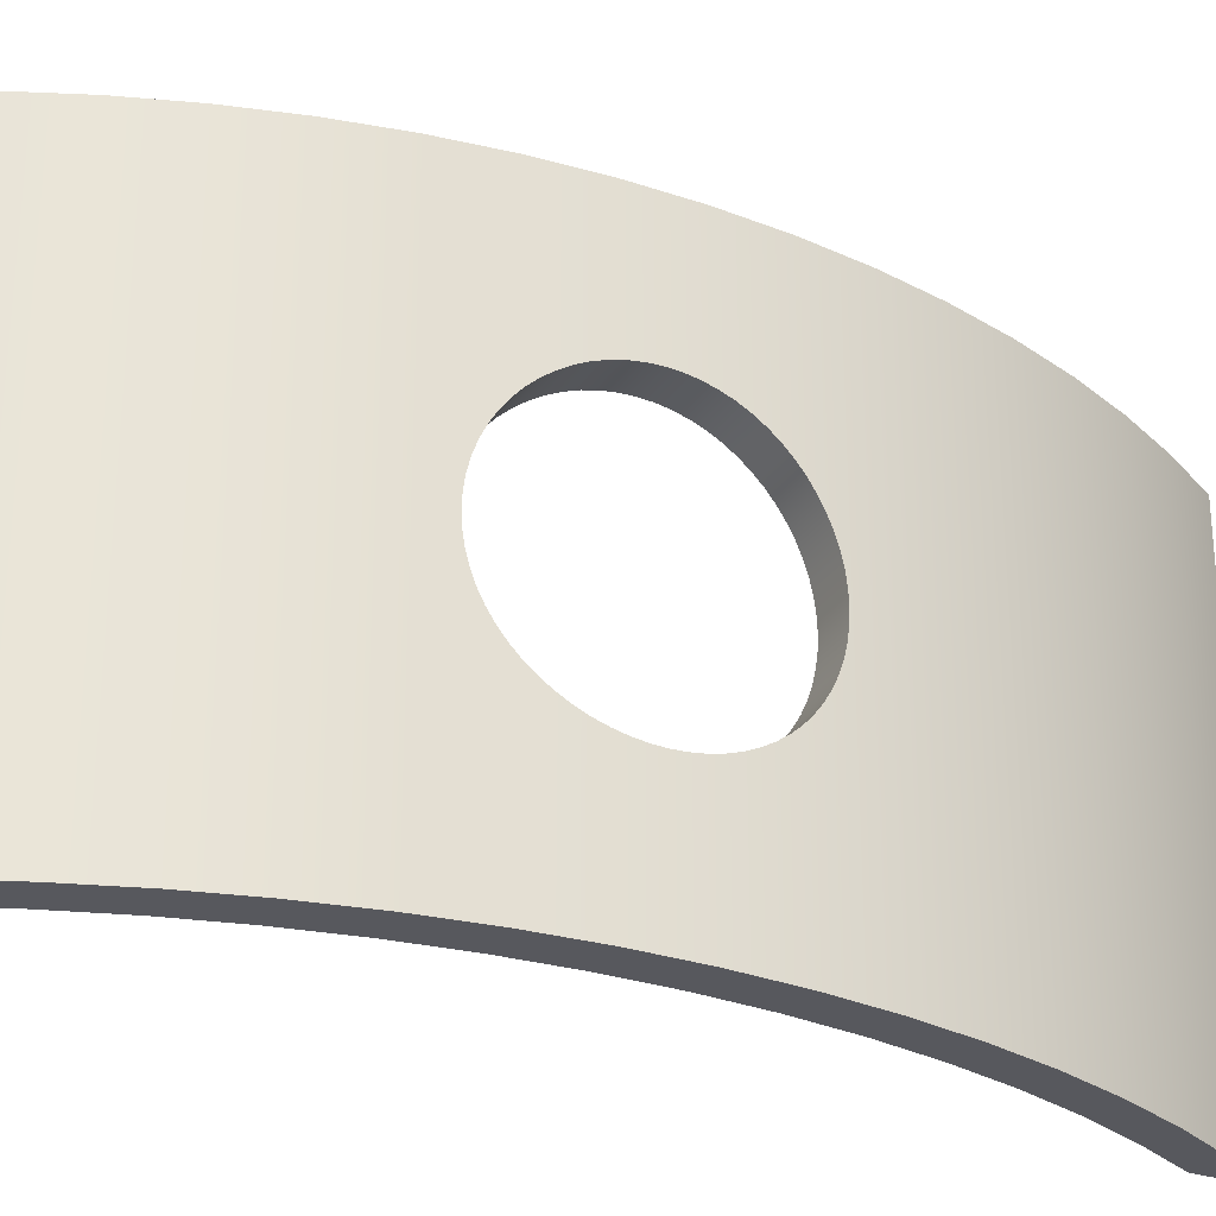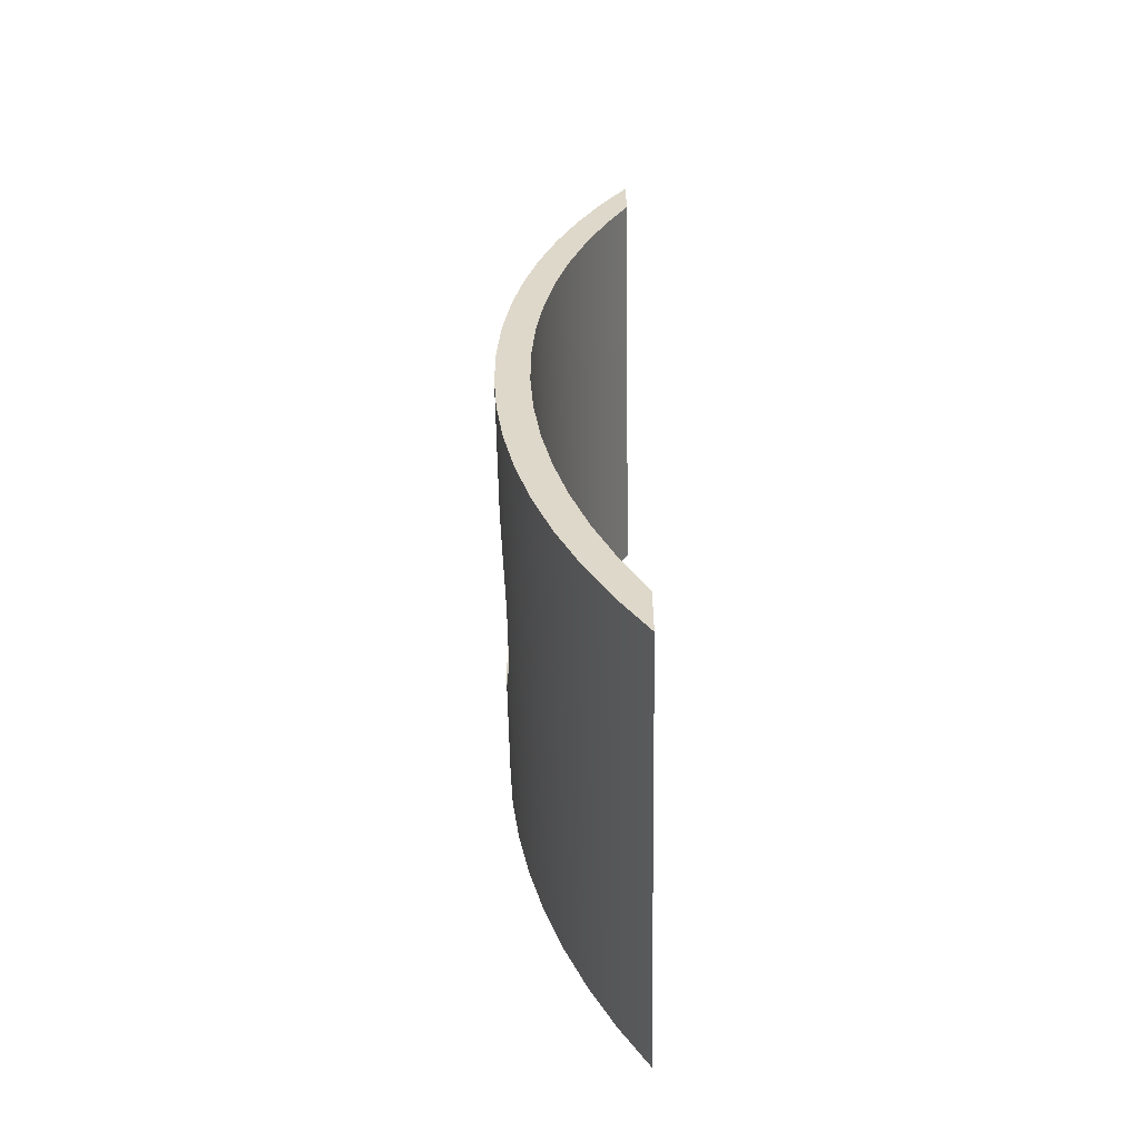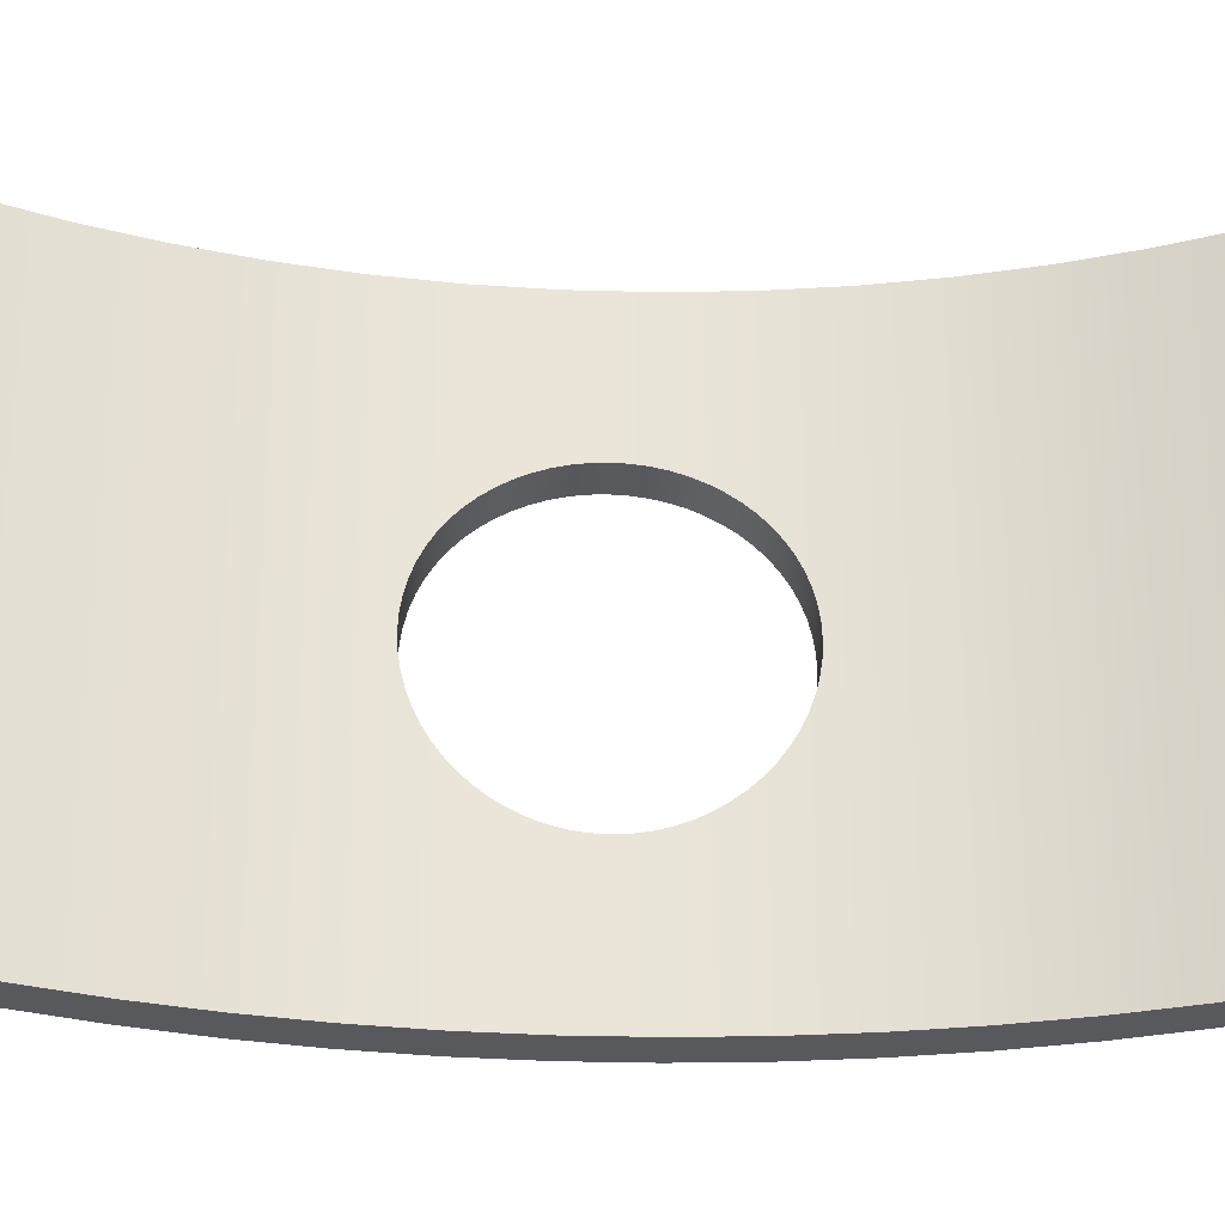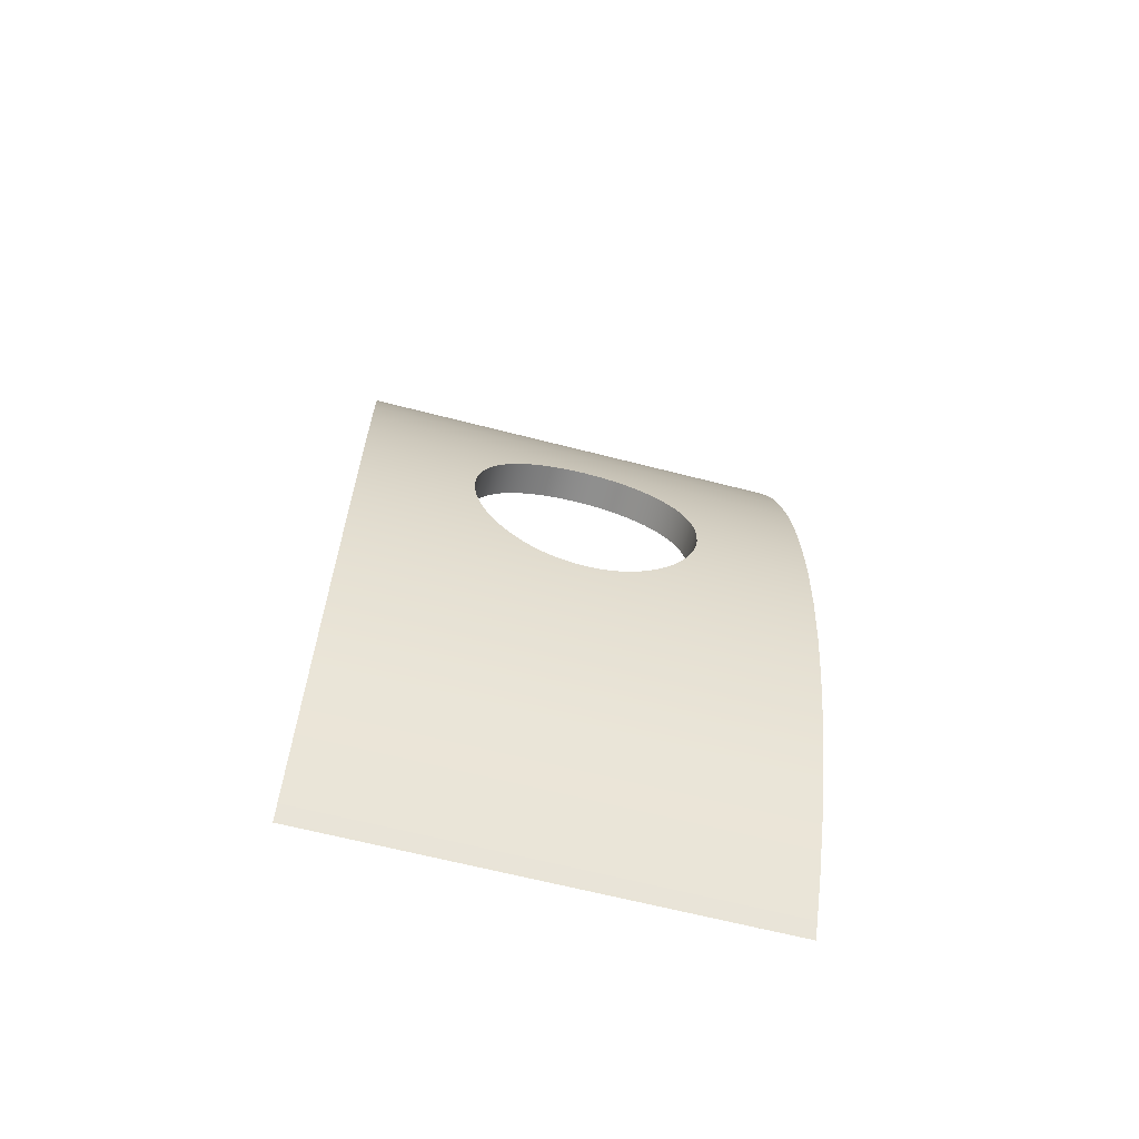
<metadata>
{"format":"obj","ext":"obj","renderer":"f3d","projection":"perspective","resolution":1024,"background":"white","views":[{"elev":-28.9,"azim":63.0,"up":"+Z"},{"elev":-58.1,"azim":-179.0,"up":"+Y"},{"elev":-29.5,"azim":-92.4,"up":"+Z"},{"elev":-64.6,"azim":75.4,"up":"+Y"}]}
</metadata>
<code>
v 0 0 0.635
v 0.04065 0.0677 0.635
v 0.07664 0.138 0.635
v 0.1078 0.2105 0.635
v 0.134 0.285 0.635
v 0.1551 0.3611 0.635
v 0.171 0.4385 0.635
v 0.1816 0.5167 0.635
v 0.187 0.5955 0.635
v 0.187 0.6745 0.635
v 0.1816 0.7533 0.635
v 0.171 0.8315 0.635
v 0.1551 0.9089 0.635
v 0.134 0.985 0.635
v 0.1078 1.059 0.635
v 0.07664 1.132 0.635
v 0.04065 1.202 0.635
v 0 1.27 0.635
v 0 1.191 0.635
v 0.03444 1.122 0.635
v 0.06425 1.05 0.635
v 0.08929 0.9773 0.635
v 0.1095 0.9028 0.635
v 0.1247 0.8271 0.635
v 0.1348 0.7506 0.635
v 0.1399 0.6736 0.635
v 0.1399 0.5964 0.635
v 0.1348 0.5194 0.635
v 0.1247 0.4429 0.635
v 0.1095 0.3672 0.635
v 0.08929 0.2927 0.635
v 0.06425 0.2197 0.635
v 0.03444 0.1485 0.635
v 0 0.07937 0.635
v 0.1297 0.7937 0.3175
v 0.1298 0.793 0.3327
v 0.1301 0.7907 0.348
v 0.1306 0.787 0.3633
v 0.1313 0.7817 0.3783
v 0.1322 0.7748 0.3926
v 0.1331 0.7667 0.4061
v 0.1341 0.7574 0.4185
v 0.1352 0.7473 0.4298
v 0.1362 0.736 0.4399
v 0.1372 0.7236 0.4492
v 0.1381 0.7101 0.4573
v 0.139 0.6958 0.4642
v 0.1397 0.6808 0.4695
v 0.1402 0.6655 0.4732
v 0.1405 0.6502 0.4755
v 0.1406 0.635 0.4762
v 0.1405 0.6198 0.4755
v 0.1402 0.6045 0.4732
v 0.1397 0.5892 0.4695
v 0.139 0.5742 0.4642
v 0.1381 0.5599 0.4573
v 0.1372 0.5464 0.4492
v 0.1362 0.534 0.4399
v 0.1352 0.5227 0.4298
v 0.1341 0.5126 0.4185
v 0.1331 0.5033 0.4061
v 0.1322 0.4952 0.3926
v 0.1313 0.4883 0.3783
v 0.1306 0.483 0.3633
v 0.1301 0.4793 0.348
v 0.1298 0.477 0.3327
v 0.1297 0.4762 0.3175
v 0.1298 0.477 0.3023
v 0.1301 0.4793 0.287
v 0.1306 0.483 0.2717
v 0.1313 0.4883 0.2567
v 0.1322 0.4952 0.2424
v 0.1331 0.5033 0.2289
v 0.1341 0.5126 0.2165
v 0.1352 0.5227 0.2052
v 0.1362 0.534 0.1951
v 0.1372 0.5464 0.1858
v 0.1381 0.5599 0.1777
v 0.139 0.5742 0.1708
v 0.1397 0.5892 0.1655
v 0.1402 0.6045 0.1618
v 0.1405 0.6198 0.1595
v 0.1406 0.635 0.1587
v 0.1405 0.6502 0.1595
v 0.1402 0.6655 0.1618
v 0.1397 0.6808 0.1655
v 0.139 0.6958 0.1708
v 0.1381 0.7101 0.1777
v 0.1372 0.7236 0.1858
v 0.1362 0.736 0.1951
v 0.1352 0.7473 0.2052
v 0.1341 0.7574 0.2165
v 0.1331 0.7667 0.2289
v 0.1322 0.7748 0.2424
v 0.1313 0.7817 0.2567
v 0.1306 0.787 0.2717
v 0.1301 0.7907 0.287
v 0.1298 0.793 0.3023
v 0 1.191 0
v 0.03444 1.122 0
v 0.06425 1.05 0
v 0.08929 0.9773 0
v 0.1095 0.9028 0
v 0.1247 0.8271 0
v 0.1348 0.7506 0
v 0.1399 0.6736 0
v 0.1399 0.5964 0
v 0.1348 0.5194 0
v 0.1247 0.4429 0
v 0.1095 0.3672 0
v 0.08929 0.2927 0
v 0.06425 0.2197 0
v 0.03444 0.1485 0
v 0 0.07937 0
v 0 0.07937 0.635
v 0.03444 0.1485 0.635
v 0.06425 0.2197 0.635
v 0.08929 0.2927 0.635
v 0.1095 0.3672 0.635
v 0.1247 0.4429 0.635
v 0.1348 0.5194 0.635
v 0.1399 0.5964 0.635
v 0.1399 0.6736 0.635
v 0.1348 0.7506 0.635
v 0.1247 0.8271 0.635
v 0.1095 0.9028 0.635
v 0.08929 0.9773 0.635
v 0.06425 1.05 0.635
v 0.03444 1.122 0.635
v 0 1.191 0.635
v 0.1297 0.7937 0.3175
v 0.1298 0.793 0.3023
v 0.1301 0.7907 0.287
v 0.1306 0.787 0.2717
v 0.1313 0.7817 0.2567
v 0.1322 0.7748 0.2424
v 0.1331 0.7667 0.2289
v 0.1341 0.7574 0.2165
v 0.1352 0.7473 0.2052
v 0.1362 0.736 0.1951
v 0.1372 0.7236 0.1858
v 0.1381 0.7101 0.1777
v 0.139 0.6958 0.1708
v 0.1397 0.6808 0.1655
v 0.1402 0.6655 0.1618
v 0.1405 0.6502 0.1595
v 0.1406 0.635 0.1587
v 0.1405 0.6198 0.1595
v 0.1402 0.6045 0.1618
v 0.1397 0.5892 0.1655
v 0.139 0.5742 0.1708
v 0.1381 0.5599 0.1777
v 0.1372 0.5464 0.1858
v 0.1362 0.534 0.1951
v 0.1352 0.5227 0.2052
v 0.1341 0.5126 0.2165
v 0.1331 0.5033 0.2289
v 0.1322 0.4952 0.2424
v 0.1313 0.4883 0.2567
v 0.1306 0.483 0.2717
v 0.1301 0.4793 0.287
v 0.1298 0.477 0.3023
v 0.1297 0.4762 0.3175
v 0.1298 0.477 0.3327
v 0.1301 0.4793 0.348
v 0.1306 0.483 0.3633
v 0.1313 0.4883 0.3783
v 0.1322 0.4952 0.3926
v 0.1331 0.5033 0.4061
v 0.1341 0.5126 0.4185
v 0.1352 0.5227 0.4298
v 0.1362 0.534 0.4399
v 0.1372 0.5464 0.4492
v 0.1381 0.5599 0.4573
v 0.139 0.5742 0.4642
v 0.1397 0.5892 0.4695
v 0.1402 0.6045 0.4732
v 0.1405 0.6198 0.4755
v 0.1406 0.635 0.4762
v 0.1405 0.6502 0.4755
v 0.1402 0.6655 0.4732
v 0.1397 0.6808 0.4695
v 0.139 0.6958 0.4642
v 0.1381 0.7101 0.4573
v 0.1372 0.7236 0.4492
v 0.1362 0.736 0.4399
v 0.1352 0.7473 0.4298
v 0.1341 0.7574 0.4185
v 0.1331 0.7667 0.4061
v 0.1322 0.7748 0.3926
v 0.1313 0.7817 0.3783
v 0.1306 0.787 0.3633
v 0.1301 0.7907 0.348
v 0.1298 0.793 0.3327
v 0.1768 0.7937 0.3175
v 0.1769 0.793 0.3327
v 0.1772 0.7907 0.348
v 0.1777 0.787 0.3633
v 0.1784 0.7817 0.3783
v 0.1792 0.7748 0.3926
v 0.1802 0.7667 0.4061
v 0.1812 0.7574 0.4185
v 0.1822 0.7473 0.4298
v 0.1832 0.736 0.4399
v 0.1843 0.7236 0.4492
v 0.1852 0.7101 0.4573
v 0.186 0.6958 0.4642
v 0.1867 0.6808 0.4695
v 0.1872 0.6655 0.4732
v 0.1875 0.6502 0.4755
v 0.1876 0.635 0.4762
v 0.1875 0.6198 0.4755
v 0.1872 0.6045 0.4732
v 0.1867 0.5892 0.4695
v 0.186 0.5742 0.4642
v 0.1852 0.5599 0.4573
v 0.1843 0.5464 0.4492
v 0.1832 0.534 0.4399
v 0.1822 0.5227 0.4298
v 0.1812 0.5126 0.4185
v 0.1802 0.5033 0.4061
v 0.1792 0.4952 0.3926
v 0.1784 0.4883 0.3783
v 0.1777 0.483 0.3633
v 0.1772 0.4793 0.348
v 0.1769 0.477 0.3327
v 0.1768 0.4762 0.3175
v 0.1769 0.477 0.3023
v 0.1772 0.4793 0.287
v 0.1777 0.483 0.2717
v 0.1784 0.4883 0.2567
v 0.1792 0.4952 0.2424
v 0.1802 0.5033 0.2289
v 0.1812 0.5126 0.2165
v 0.1822 0.5227 0.2052
v 0.1832 0.534 0.1951
v 0.1843 0.5464 0.1858
v 0.1852 0.5599 0.1777
v 0.186 0.5742 0.1708
v 0.1867 0.5892 0.1655
v 0.1872 0.6045 0.1618
v 0.1875 0.6198 0.1595
v 0.1876 0.635 0.1587
v 0.1875 0.6502 0.1595
v 0.1872 0.6655 0.1618
v 0.1867 0.6808 0.1655
v 0.186 0.6958 0.1708
v 0.1852 0.7101 0.1777
v 0.1843 0.7236 0.1858
v 0.1832 0.736 0.1951
v 0.1822 0.7473 0.2052
v 0.1812 0.7574 0.2165
v 0.1802 0.7667 0.2289
v 0.1792 0.7748 0.2424
v 0.1784 0.7817 0.2567
v 0.1777 0.787 0.2717
v 0.1772 0.7907 0.287
v 0.1769 0.793 0.3023
v 0.1876 0.635 0.4762
v 0.1406 0.635 0.4762
v 0.1768 0.7937 0.3175
v 0.1769 0.793 0.3023
v 0.1772 0.7907 0.287
v 0.1777 0.787 0.2717
v 0.1784 0.7817 0.2567
v 0.1792 0.7748 0.2424
v 0.1802 0.7667 0.2289
v 0.1812 0.7574 0.2165
v 0.1822 0.7473 0.2052
v 0.1832 0.736 0.1951
v 0.1843 0.7236 0.1858
v 0.1852 0.7101 0.1777
v 0.186 0.6958 0.1708
v 0.1867 0.6808 0.1655
v 0.1872 0.6655 0.1618
v 0.1875 0.6502 0.1595
v 0.1876 0.635 0.1587
v 0.1875 0.6198 0.1595
v 0.1872 0.6045 0.1618
v 0.1867 0.5892 0.1655
v 0.186 0.5742 0.1708
v 0.1852 0.5599 0.1777
v 0.1843 0.5464 0.1858
v 0.1832 0.534 0.1951
v 0.1822 0.5227 0.2052
v 0.1812 0.5126 0.2165
v 0.1802 0.5033 0.2289
v 0.1792 0.4952 0.2424
v 0.1784 0.4883 0.2567
v 0.1777 0.483 0.2717
v 0.1772 0.4793 0.287
v 0.1769 0.477 0.3023
v 0.1768 0.4762 0.3175
v 0.1769 0.477 0.3327
v 0.1772 0.4793 0.348
v 0.1777 0.483 0.3633
v 0.1784 0.4883 0.3783
v 0.1792 0.4952 0.3926
v 0.1802 0.5033 0.4061
v 0.1812 0.5126 0.4185
v 0.1822 0.5227 0.4298
v 0.1832 0.534 0.4399
v 0.1843 0.5464 0.4492
v 0.1852 0.5599 0.4573
v 0.186 0.5742 0.4642
v 0.1867 0.5892 0.4695
v 0.1872 0.6045 0.4732
v 0.1875 0.6198 0.4755
v 0.1876 0.635 0.4762
v 0.1875 0.6502 0.4755
v 0.1872 0.6655 0.4732
v 0.1867 0.6808 0.4695
v 0.186 0.6958 0.4642
v 0.1852 0.7101 0.4573
v 0.1843 0.7236 0.4492
v 0.1832 0.736 0.4399
v 0.1822 0.7473 0.4298
v 0.1812 0.7574 0.4185
v 0.1802 0.7667 0.4061
v 0.1792 0.7748 0.3926
v 0.1784 0.7817 0.3783
v 0.1777 0.787 0.3633
v 0.1772 0.7907 0.348
v 0.1769 0.793 0.3327
v 0 0 0
v 0.04065 0.0677 0
v 0.07664 0.138 0
v 0.1078 0.2105 0
v 0.134 0.285 0
v 0.1551 0.3611 0
v 0.171 0.4385 0
v 0.1816 0.5167 0
v 0.187 0.5955 0
v 0.187 0.6745 0
v 0.1816 0.7533 0
v 0.171 0.8315 0
v 0.1551 0.9089 0
v 0.134 0.985 0
v 0.1078 1.059 0
v 0.07664 1.132 0
v 0.04065 1.202 0
v 0 1.27 0
v 0 1.27 0.635
v 0.04065 1.202 0.635
v 0.07664 1.132 0.635
v 0.1078 1.059 0.635
v 0.134 0.985 0.635
v 0.1551 0.9089 0.635
v 0.171 0.8315 0.635
v 0.1816 0.7533 0.635
v 0.187 0.6745 0.635
v 0.187 0.5955 0.635
v 0.1816 0.5167 0.635
v 0.171 0.4385 0.635
v 0.1551 0.3611 0.635
v 0.134 0.285 0.635
v 0.1078 0.2105 0.635
v 0.07664 0.138 0.635
v 0.04065 0.0677 0.635
v 0 0 0.635
v 0 1.27 0
v 0 1.191 0
v 0 1.191 0.635
v 0 1.27 0.635
v 0 0.07937 0
v 0 0 0
v 0 0 0.635
v 0 0.07937 0.635
v 0 1.27 0
v 0.04065 1.202 0
v 0.07664 1.132 0
v 0.1078 1.059 0
v 0.134 0.985 0
v 0.1551 0.9089 0
v 0.171 0.8315 0
v 0.1816 0.7533 0
v 0.187 0.6745 0
v 0.187 0.5955 0
v 0.1816 0.5167 0
v 0.171 0.4385 0
v 0.1551 0.3611 0
v 0.134 0.285 0
v 0.1078 0.2105 0
v 0.07664 0.138 0
v 0.04065 0.0677 0
v 0 0 0
v 0 0.07937 0
v 0.03444 0.1485 0
v 0.06425 0.2197 0
v 0.08929 0.2927 0
v 0.1095 0.3672 0
v 0.1247 0.4429 0
v 0.1348 0.5194 0
v 0.1399 0.5964 0
v 0.1399 0.6736 0
v 0.1348 0.7506 0
v 0.1247 0.8271 0
v 0.1095 0.9028 0
v 0.08929 0.9773 0
v 0.06425 1.05 0
v 0.03444 1.122 0
v 0 1.191 0
f 1 2 34
f 34 2 33
f 33 2 3
f 33 3 32
f 32 3 4
f 32 4 31
f 31 4 5
f 31 5 30
f 30 5 6
f 30 6 29
f 29 6 7
f 29 7 28
f 28 7 8
f 28 8 27
f 27 8 9
f 27 9 26
f 26 9 10
f 26 10 11
f 26 11 25
f 25 11 12
f 25 12 24
f 24 12 13
f 24 13 23
f 23 13 14
f 23 14 22
f 22 14 15
f 22 15 21
f 21 15 16
f 21 16 20
f 20 16 17
f 20 17 19
f 19 17 18
f 36 125 35
f 35 125 104
f 35 104 98
f 98 104 97
f 97 104 105
f 97 105 96
f 96 105 95
f 95 105 94
f 94 105 93
f 93 105 92
f 92 105 91
f 91 105 90
f 90 105 89
f 89 105 88
f 88 105 106
f 88 106 87
f 87 106 86
f 86 106 85
f 85 106 84
f 84 106 83
f 83 106 107
f 83 107 82
f 82 107 81
f 81 107 80
f 80 107 79
f 79 107 78
f 78 107 108
f 78 108 77
f 77 108 76
f 76 108 75
f 75 108 74
f 74 108 73
f 73 108 72
f 72 108 71
f 71 108 109
f 71 109 70
f 70 109 69
f 69 109 68
f 68 109 67
f 67 109 120
f 67 120 66
f 66 120 65
f 65 120 64
f 64 120 63
f 63 120 121
f 63 121 62
f 62 121 61
f 61 121 60
f 60 121 59
f 59 121 58
f 58 121 57
f 57 121 56
f 56 121 122
f 56 122 55
f 55 122 54
f 54 122 53
f 53 122 52
f 52 122 51
f 51 122 123
f 51 123 50
f 50 123 49
f 49 123 48
f 48 123 47
f 47 123 46
f 46 123 124
f 46 124 45
f 45 124 44
f 44 124 43
f 43 124 42
f 42 124 41
f 41 124 40
f 40 124 39
f 39 124 38
f 38 124 37
f 37 124 125
f 37 125 36
f 130 99 129
f 129 99 100
f 129 100 128
f 128 100 101
f 128 101 127
f 127 101 102
f 127 102 126
f 126 102 103
f 126 103 125
f 125 103 104
f 120 109 119
f 119 109 110
f 119 110 118
f 118 110 111
f 118 111 117
f 117 111 112
f 117 112 116
f 116 112 113
f 116 113 115
f 115 113 114
f 194 131 195
f 195 131 132
f 195 132 258
f 258 132 133
f 258 133 257
f 257 133 134
f 257 134 256
f 256 134 135
f 256 135 255
f 255 135 136
f 255 136 254
f 254 136 137
f 254 137 253
f 253 137 138
f 253 138 252
f 252 138 139
f 252 139 251
f 251 139 140
f 251 140 250
f 250 140 141
f 250 141 249
f 249 141 142
f 249 142 248
f 248 142 143
f 248 143 247
f 247 143 144
f 247 144 246
f 246 144 145
f 246 145 245
f 245 145 146
f 245 146 244
f 244 146 147
f 244 147 243
f 243 147 242
f 242 147 148
f 242 148 241
f 241 148 149
f 241 149 240
f 240 149 150
f 240 150 239
f 239 150 151
f 239 151 238
f 238 151 152
f 238 152 237
f 237 152 153
f 237 153 236
f 236 153 154
f 236 154 235
f 235 154 155
f 235 155 234
f 234 155 156
f 234 156 233
f 233 156 157
f 233 157 232
f 232 157 158
f 232 158 231
f 231 158 159
f 231 159 230
f 230 159 160
f 230 160 229
f 229 160 161
f 229 161 228
f 228 161 162
f 228 162 227
f 227 162 163
f 227 163 164
f 227 164 226
f 226 164 165
f 226 165 225
f 225 165 166
f 225 166 224
f 224 166 167
f 224 167 223
f 223 167 168
f 223 168 222
f 222 168 169
f 222 169 221
f 221 169 170
f 221 170 220
f 220 170 171
f 220 171 219
f 219 171 172
f 219 172 218
f 218 172 173
f 218 173 217
f 217 173 174
f 217 174 216
f 216 174 175
f 216 175 215
f 215 175 176
f 215 176 214
f 214 176 177
f 214 177 213
f 213 177 178
f 213 178 212
f 212 178 260
f 212 260 211
f 259 179 210
f 210 179 180
f 210 180 209
f 209 180 181
f 209 181 208
f 208 181 182
f 208 182 207
f 207 182 183
f 207 183 206
f 206 183 184
f 206 184 205
f 205 184 185
f 205 185 204
f 204 185 186
f 204 186 203
f 203 186 187
f 203 187 202
f 202 187 188
f 202 188 201
f 201 188 189
f 201 189 200
f 200 189 190
f 200 190 199
f 199 190 191
f 199 191 198
f 198 191 192
f 198 192 197
f 197 192 193
f 197 193 196
f 196 193 194
f 196 194 195
f 262 336 261
f 261 336 349
f 261 349 324
f 324 349 350
f 324 350 323
f 323 350 322
f 322 350 321
f 321 350 320
f 320 350 319
f 319 350 318
f 318 350 317
f 317 350 316
f 316 350 315
f 315 350 314
f 314 350 351
f 314 351 313
f 313 351 312
f 312 351 311
f 311 351 310
f 310 351 309
f 309 351 352
f 309 352 308
f 308 352 307
f 307 352 306
f 306 352 305
f 305 352 304
f 304 352 353
f 304 353 303
f 303 353 302
f 302 353 301
f 301 353 300
f 300 353 299
f 299 353 298
f 298 353 297
f 297 353 354
f 297 354 296
f 296 354 295
f 295 354 294
f 294 354 293
f 293 354 331
f 293 331 292
f 292 331 291
f 291 331 290
f 290 331 289
f 289 331 332
f 289 332 288
f 288 332 287
f 287 332 286
f 286 332 285
f 285 332 284
f 284 332 283
f 283 332 282
f 282 332 333
f 282 333 281
f 281 333 280
f 280 333 279
f 279 333 278
f 278 333 277
f 277 333 334
f 277 334 276
f 276 334 275
f 275 334 274
f 274 334 273
f 273 334 272
f 272 334 335
f 272 335 271
f 271 335 270
f 270 335 269
f 269 335 268
f 268 335 267
f 267 335 266
f 266 335 265
f 265 335 264
f 264 335 263
f 263 335 262
f 262 335 336
f 360 325 359
f 359 325 326
f 359 326 358
f 358 326 327
f 358 327 357
f 357 327 328
f 357 328 356
f 356 328 329
f 356 329 355
f 355 329 330
f 355 330 354
f 354 330 331
f 349 336 348
f 348 336 337
f 348 337 347
f 347 337 338
f 347 338 346
f 346 338 339
f 346 339 345
f 345 339 340
f 345 340 344
f 344 340 341
f 344 341 343
f 343 341 342
f 361 362 364
f 364 362 363
f 365 366 368
f 368 366 367
f 369 370 402
f 402 370 401
f 401 370 371
f 401 371 400
f 400 371 372
f 400 372 399
f 399 372 373
f 399 373 398
f 398 373 374
f 398 374 397
f 397 374 375
f 397 375 396
f 396 375 376
f 396 376 395
f 395 376 377
f 395 377 378
f 395 378 394
f 394 378 379
f 394 379 393
f 393 379 380
f 393 380 392
f 392 380 381
f 392 381 391
f 391 381 382
f 391 382 390
f 390 382 383
f 390 383 389
f 389 383 384
f 389 384 388
f 388 384 385
f 388 385 387
f 387 385 386

</code>
